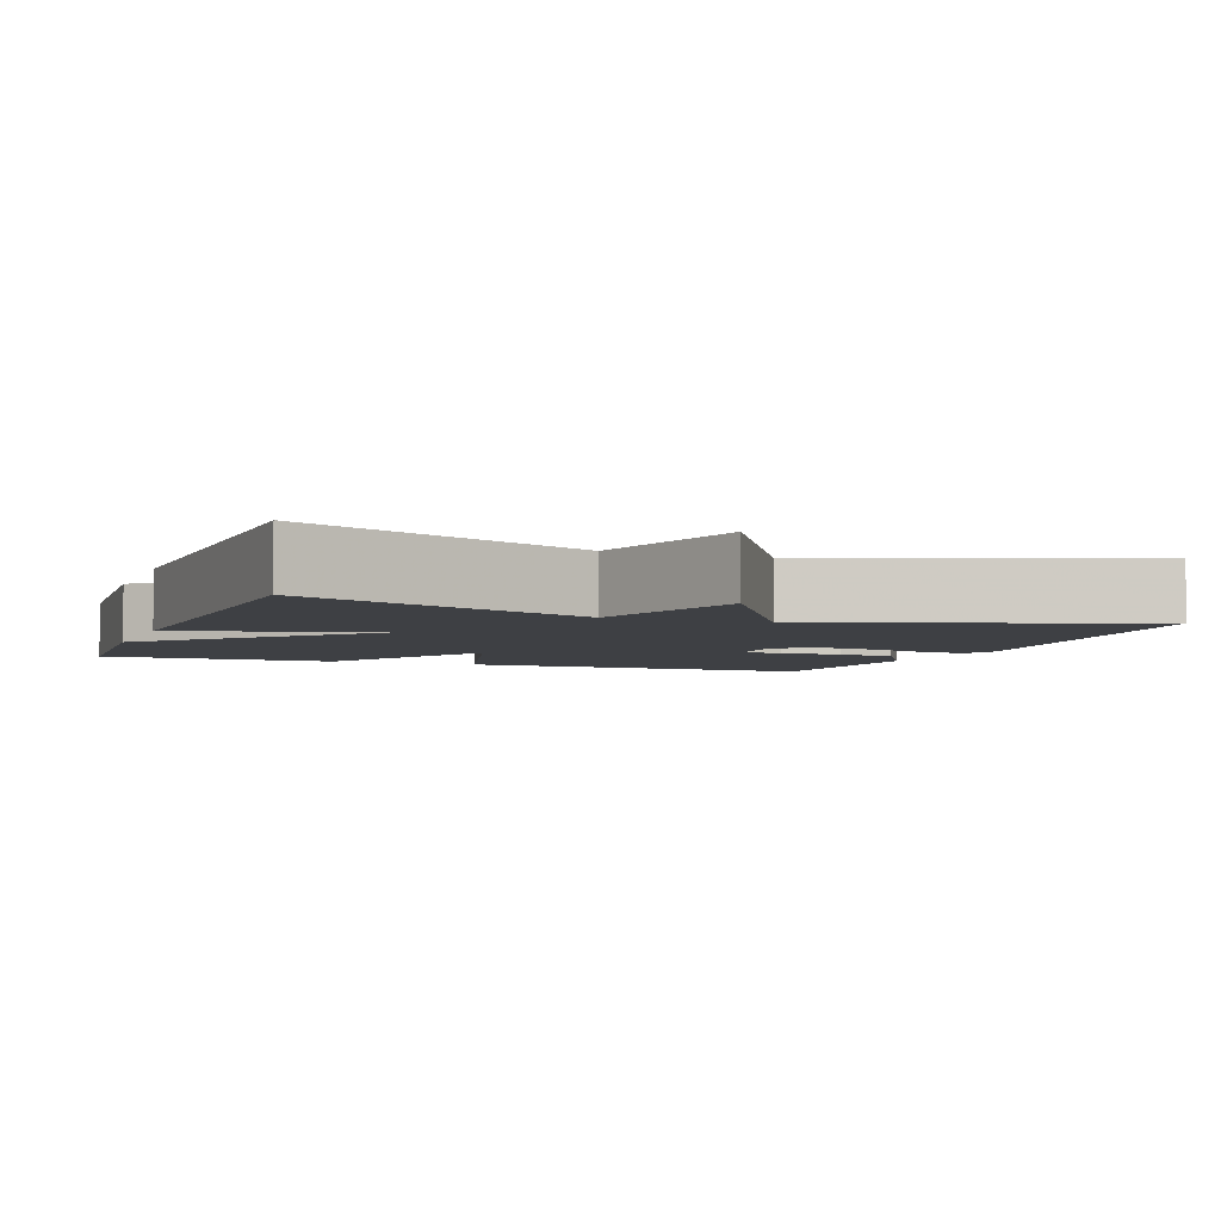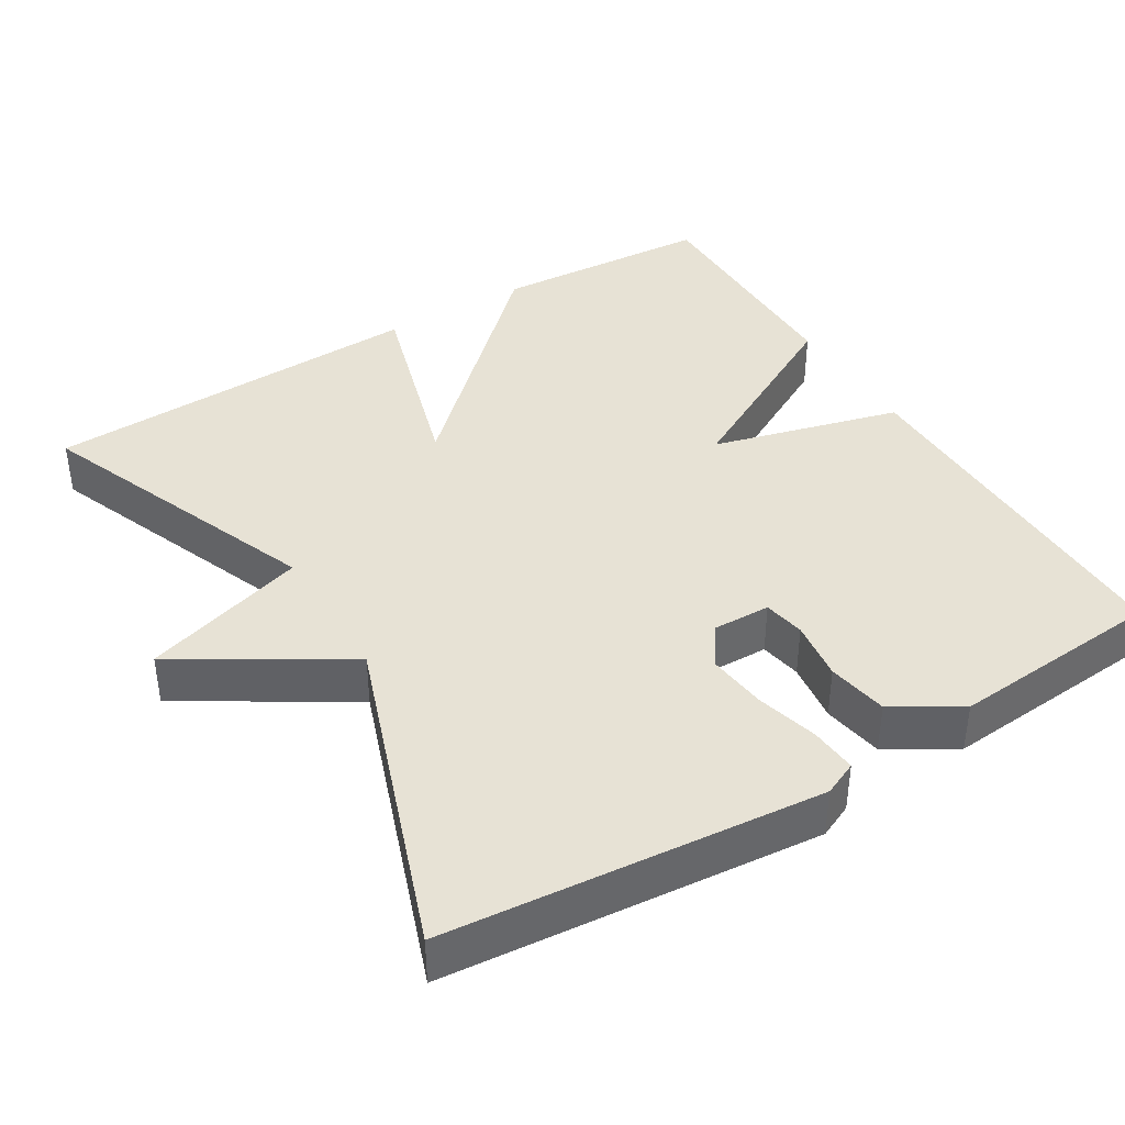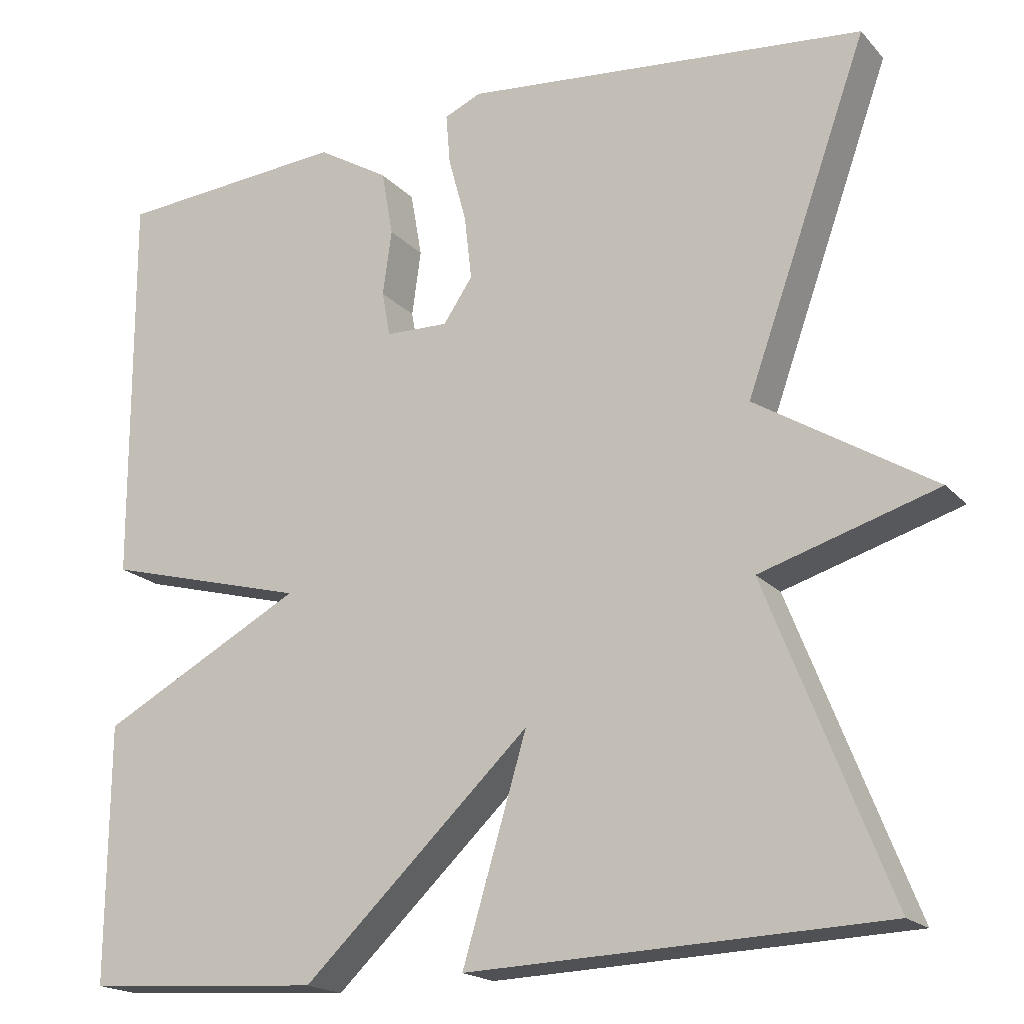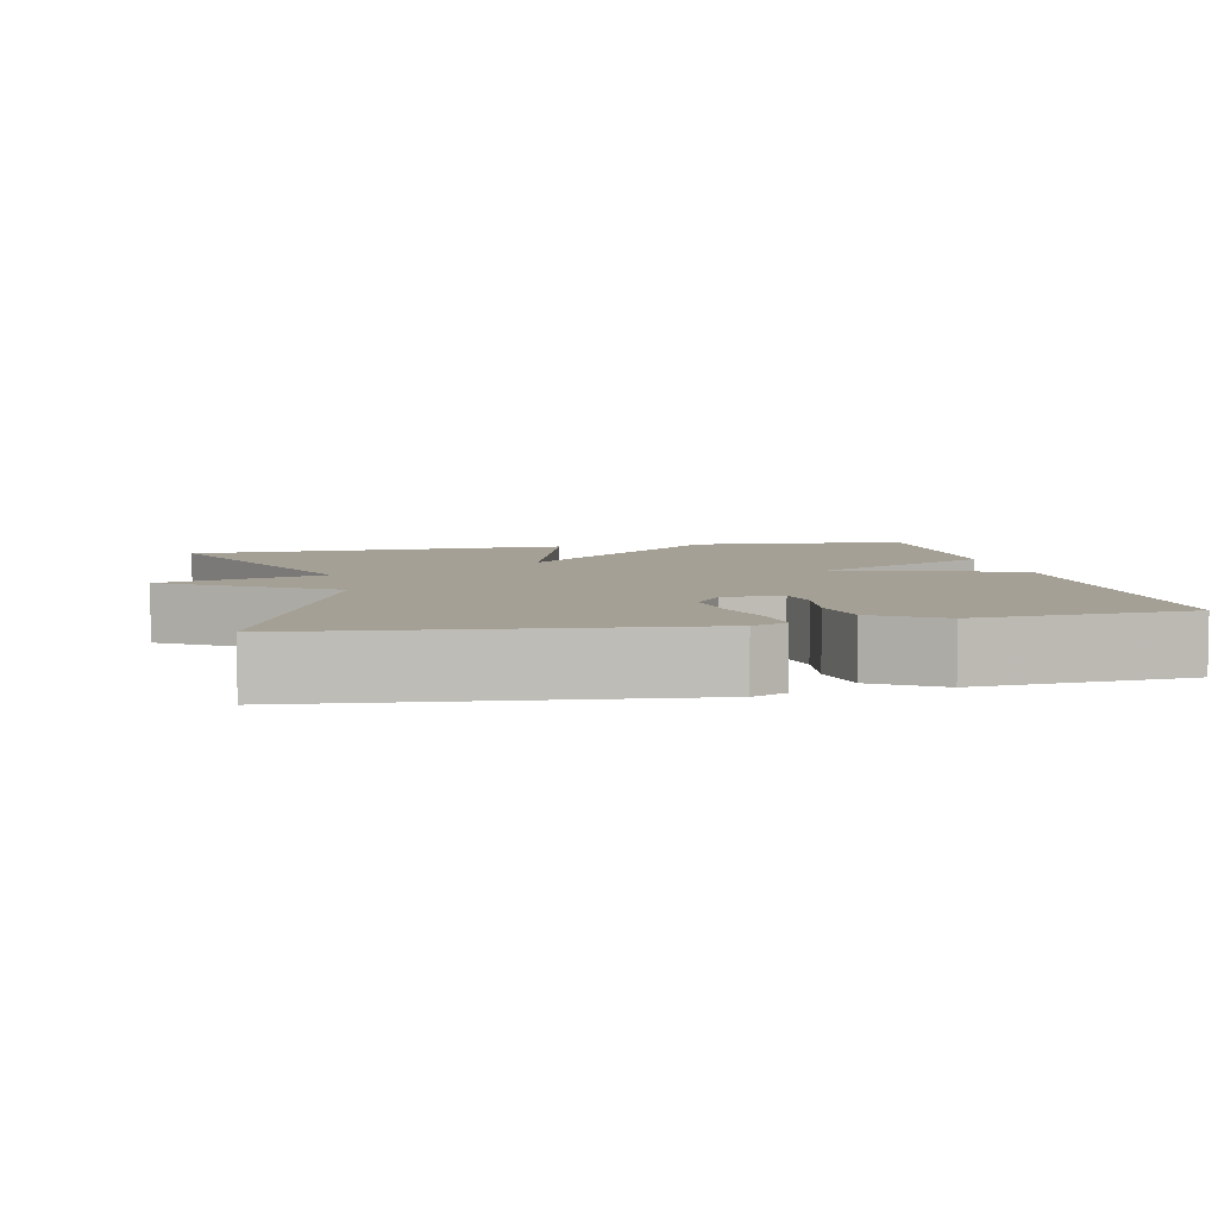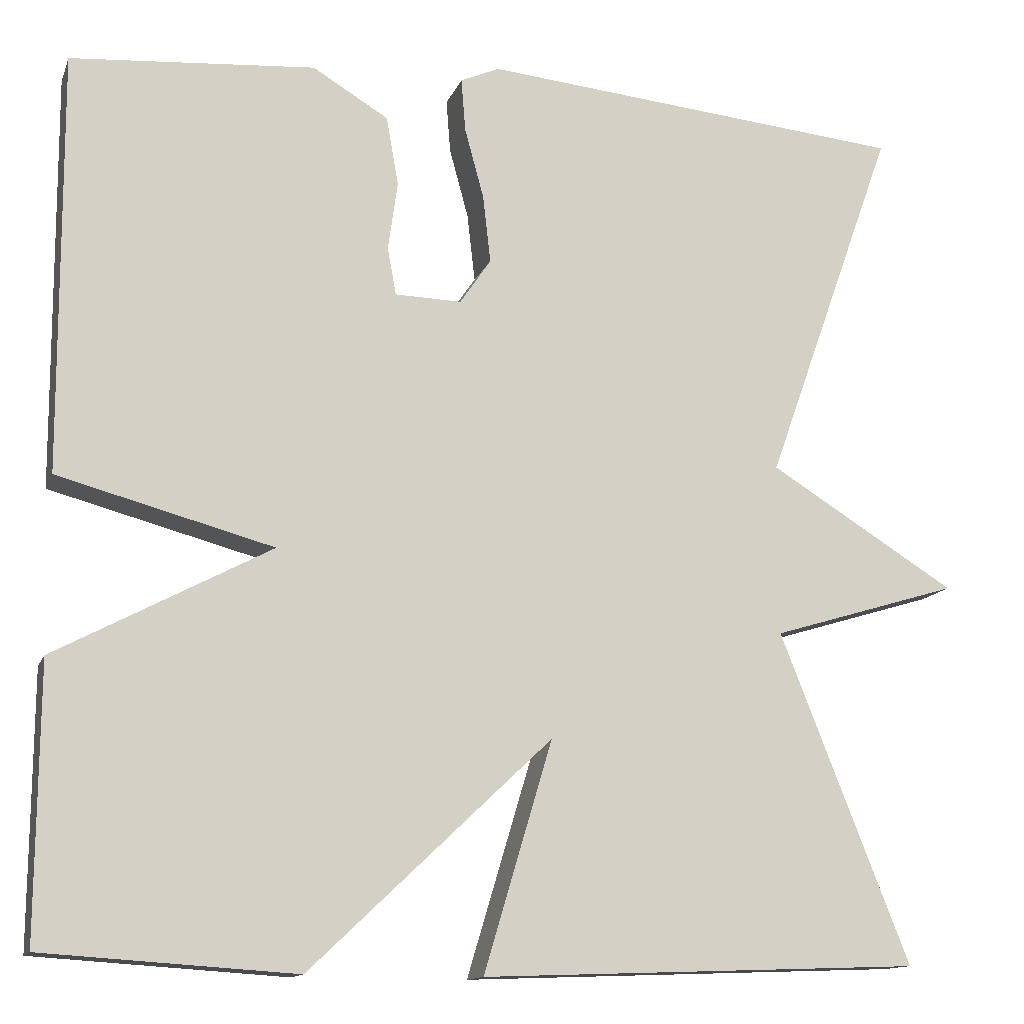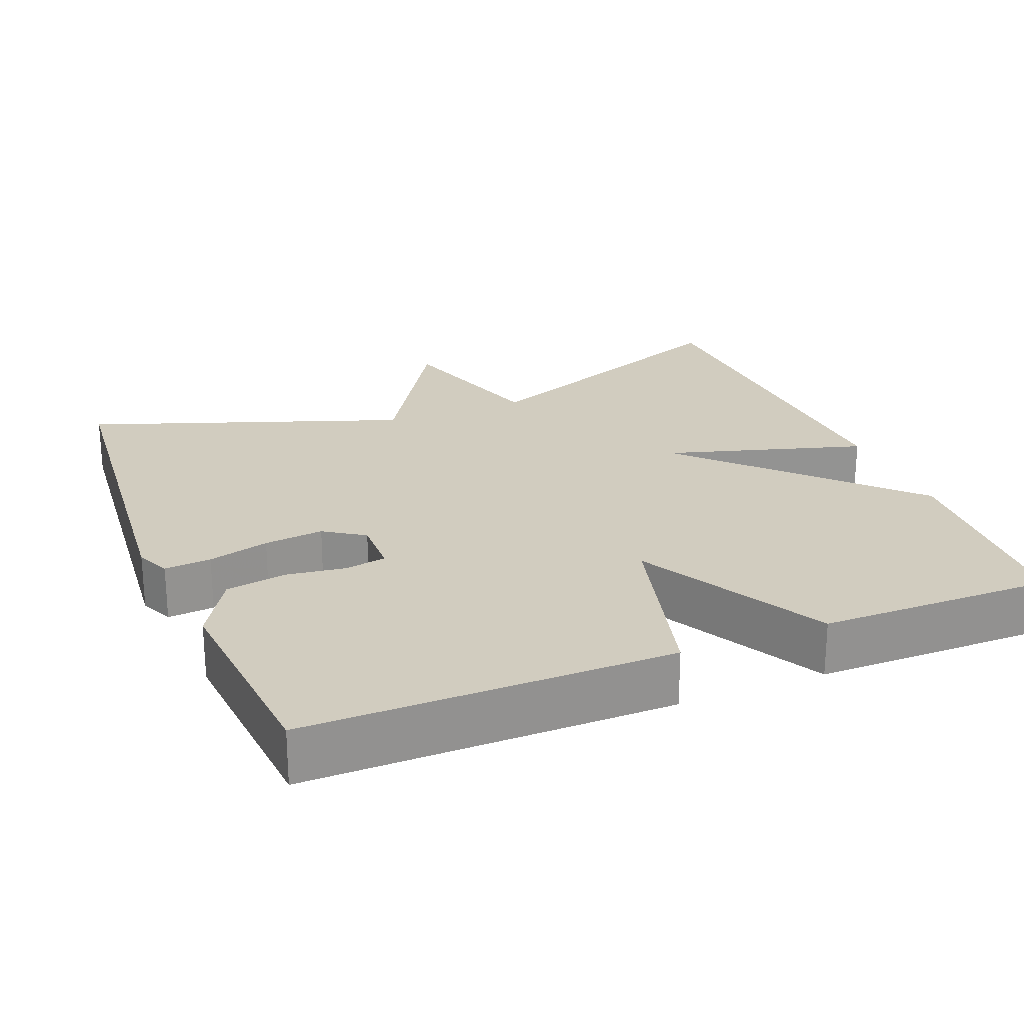
<metadata>
{"format":"obj","ext":"obj","renderer":"f3d","projection":"perspective","resolution":1024,"background":"white","views":[{"elev":-4.6,"azim":-110.8,"up":"+Y"},{"elev":40.2,"azim":-31.4,"up":"+Y"},{"elev":-18.7,"azim":-151.5,"up":"+Z"},{"elev":5.7,"azim":-12.0,"up":"+Y"},{"elev":-13.2,"azim":163.9,"up":"+Z"},{"elev":23.8,"azim":67.9,"up":"+Y"}]}
</metadata>
<code>
v -0.5 0.07 -0.5
v -0.35 0.07 -0.119
v -0.567 0.07 -0.053
v -0.35 0.07 0.081
v -0.5 0.07 0.5
v -0.006 0.07 0.547
v 0.039 0.07 0.527
v 0.034 0.07 0.465
v 0.012 0.07 0.384
v 0.003 0.07 0.305
v 0.039 0.07 0.252
v 0.116 0.07 0.254
v 0.126 0.07 0.309
v 0.115 0.07 0.389
v 0.129 0.07 0.469
v 0.217 0.07 0.522
v 0.5 0.07 0.5
v 0.498 0.07 0.014
v 0.249 0.07 -0.053
v 0.498 0.07 -0.186
v 0.5 0.07 -0.5
v 0.209 0.07 -0.519
v -0.07 0.07 -0.254
v 0.009 0.07 -0.519
v -0.5 0 -0.5
v -0.35 0 -0.119
v -0.567 0 -0.053
v -0.35 0 0.081
v -0.5 0 0.5
v -0.006 0 0.547
v 0.039 0 0.527
v 0.034 0 0.465
v 0.012 0 0.384
v 0.003 0 0.305
v 0.039 0 0.252
v 0.116 0 0.254
v 0.126 0 0.309
v 0.115 0 0.389
v 0.129 0 0.469
v 0.217 0 0.522
v 0.5 0 0.5
v 0.498 0 0.014
v 0.249 0 -0.053
v 0.498 0 -0.186
v 0.5 0 -0.5
v 0.209 0 -0.519
v -0.07 0 -0.254
v 0.009 0 -0.519
f 23 24 1 2
f 21 22 23
f 20 21 23
f 19 20 23
f 19 23 2
f 17 18 19
f 16 17 19
f 15 16 19
f 14 15 19
f 13 14 19
f 12 13 19
f 2 3 4
f 19 2 4
f 12 19 4
f 11 12 4
f 10 11 4 5
f 9 10 5 6
f 6 7 8 9
f 26 25 48 47
f 47 46 45
f 47 45 44
f 47 44 43
f 26 47 43
f 43 42 41
f 43 41 40
f 43 40 39
f 43 39 38
f 43 38 37
f 43 37 36
f 28 27 26
f 28 26 43
f 28 43 36
f 28 36 35
f 29 28 35 34
f 30 29 34 33
f 33 32 31 30
f 1 25 26 2
f 2 26 27 3
f 3 27 28 4
f 4 28 29 5
f 5 29 30 6
f 6 30 31 7
f 7 31 32 8
f 8 32 33 9
f 9 33 34 10
f 10 34 35 11
f 11 35 36 12
f 12 36 37 13
f 13 37 38 14
f 14 38 39 15
f 15 39 40 16
f 16 40 41 17
f 17 41 42 18
f 18 42 43 19
f 19 43 44 20
f 20 44 45 21
f 21 45 46 22
f 22 46 47 23
f 23 47 48 24
f 24 48 25 1

</code>
